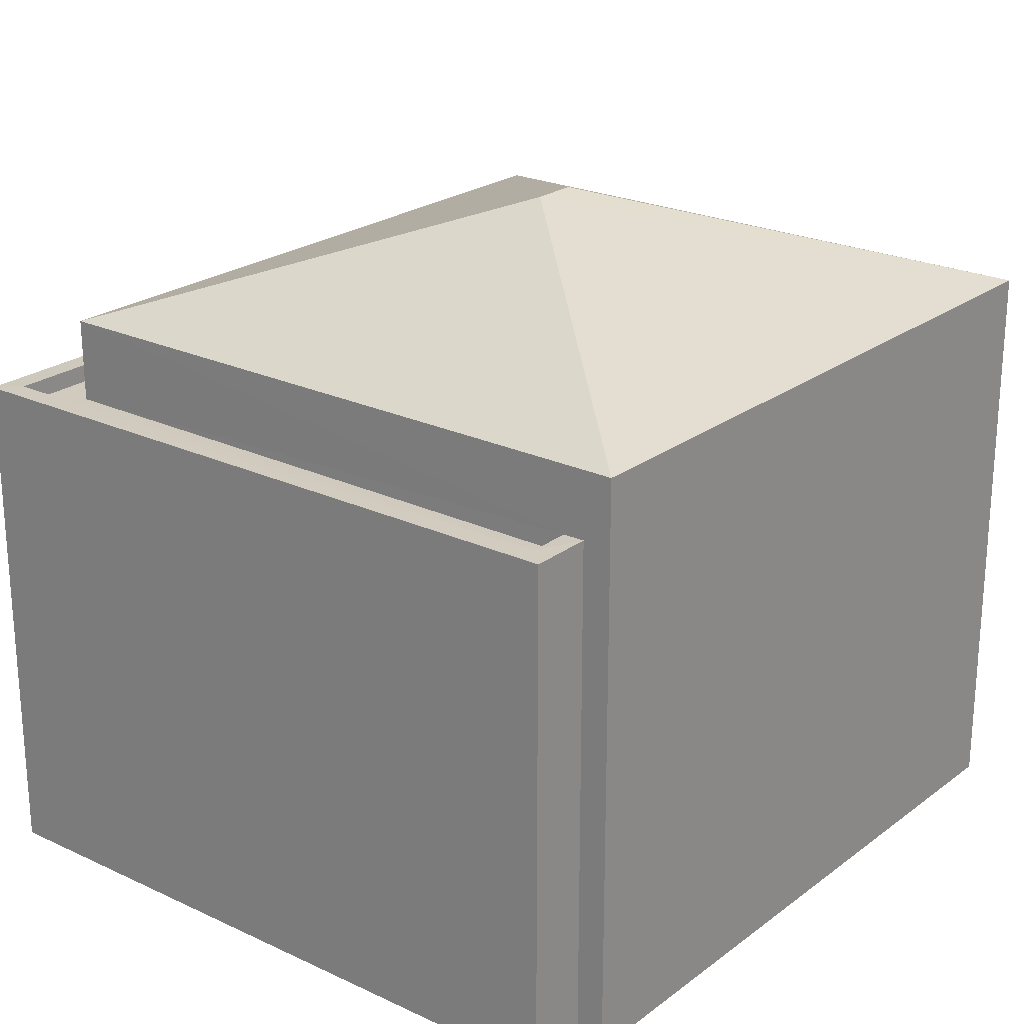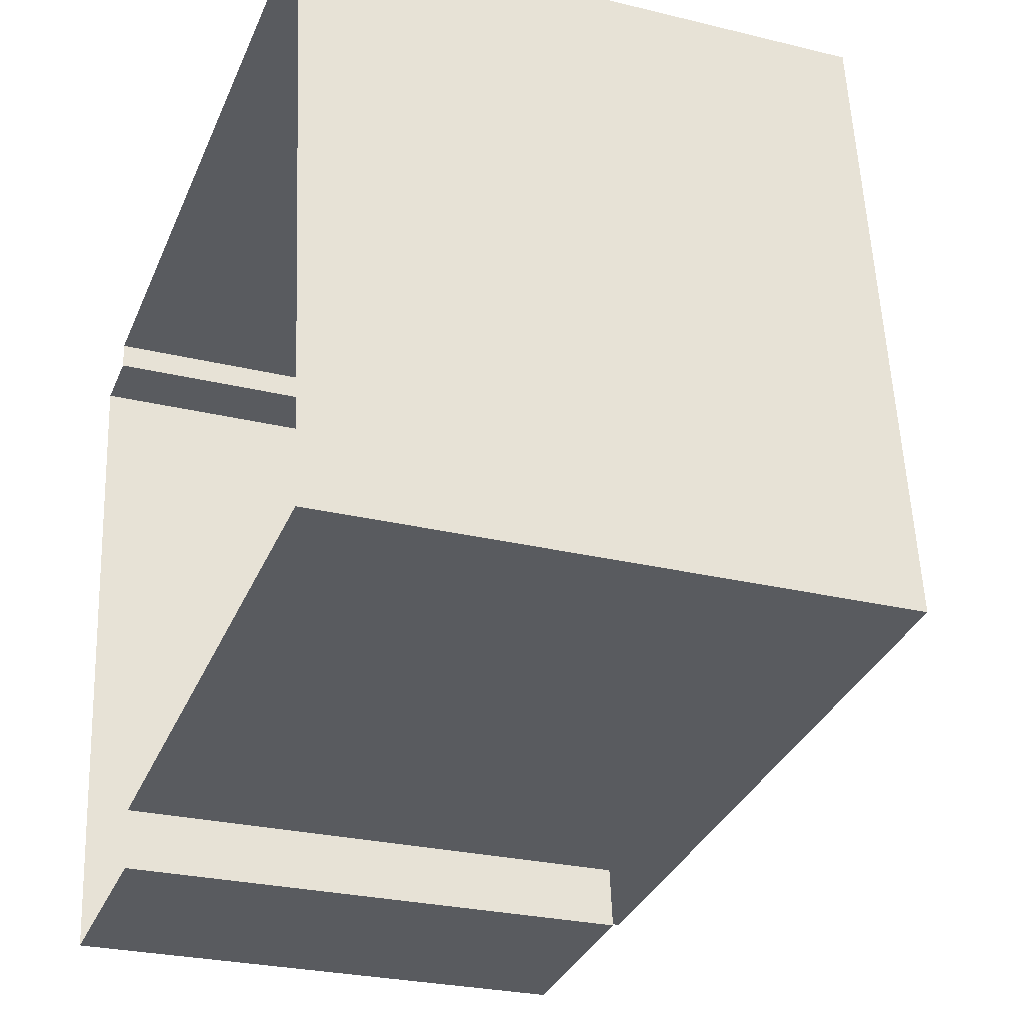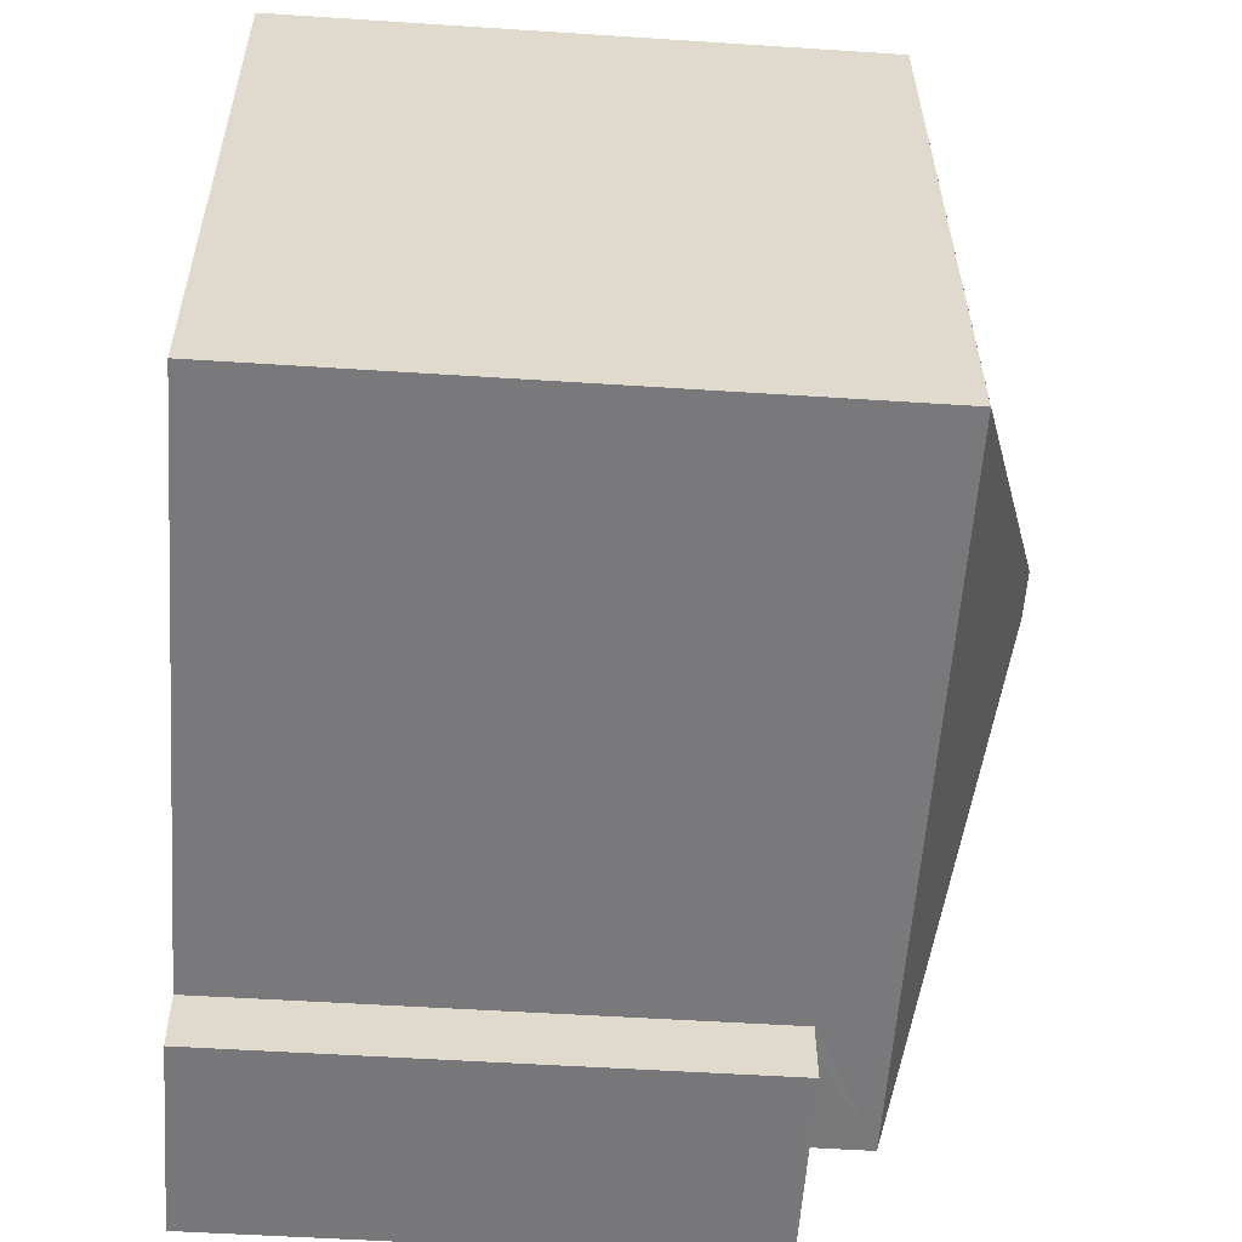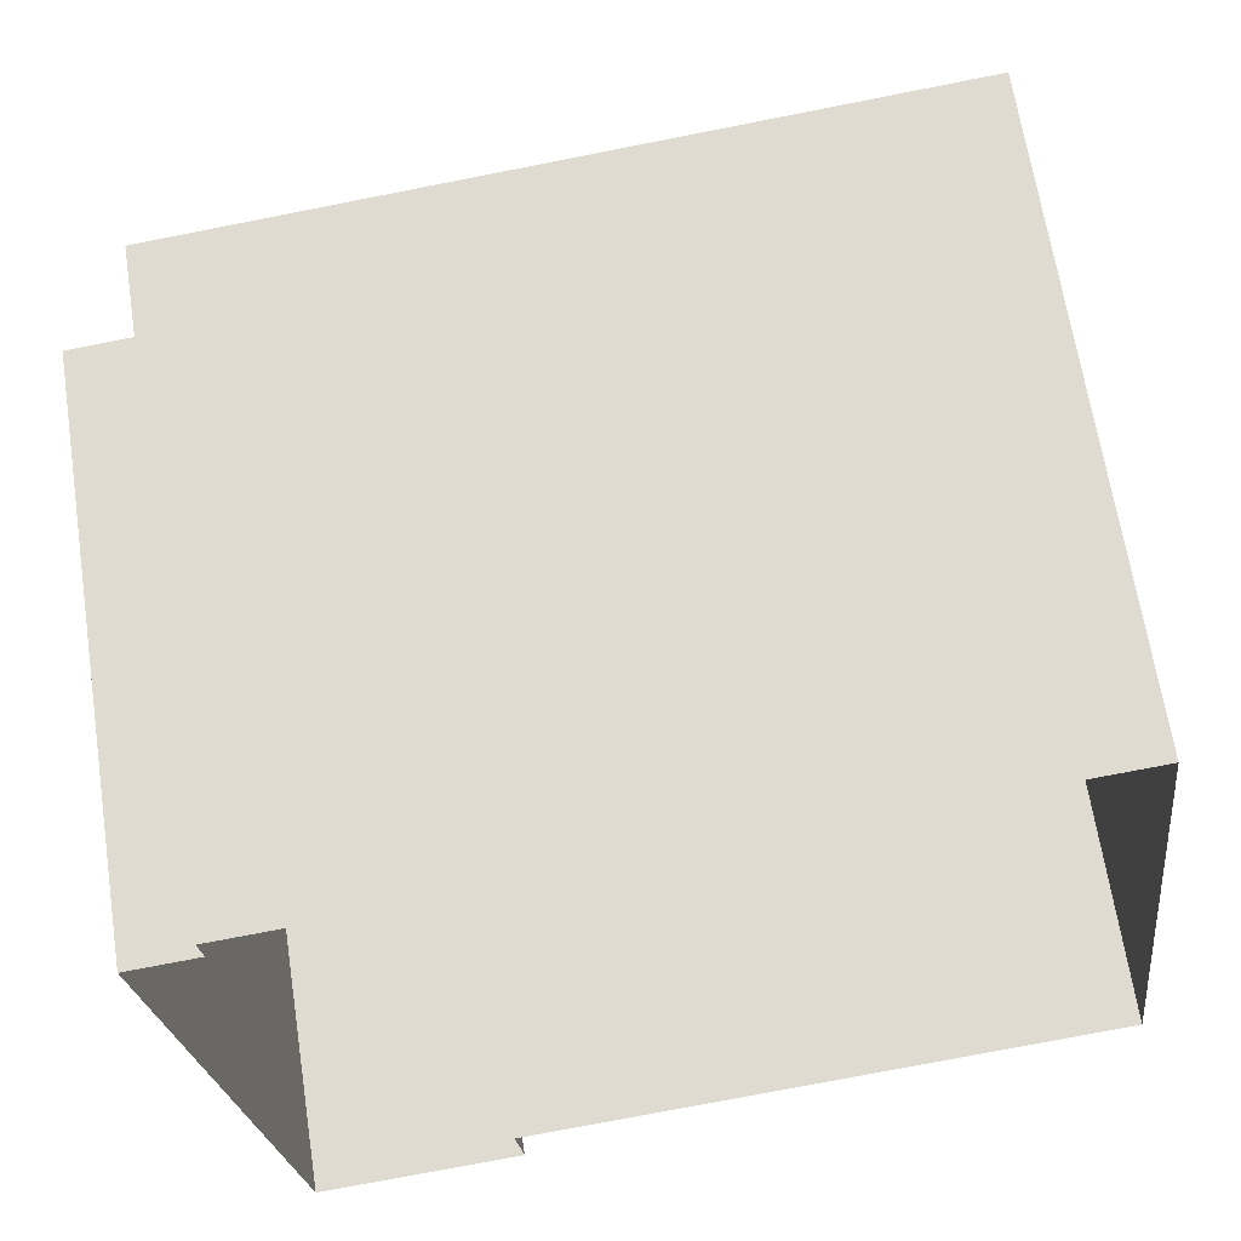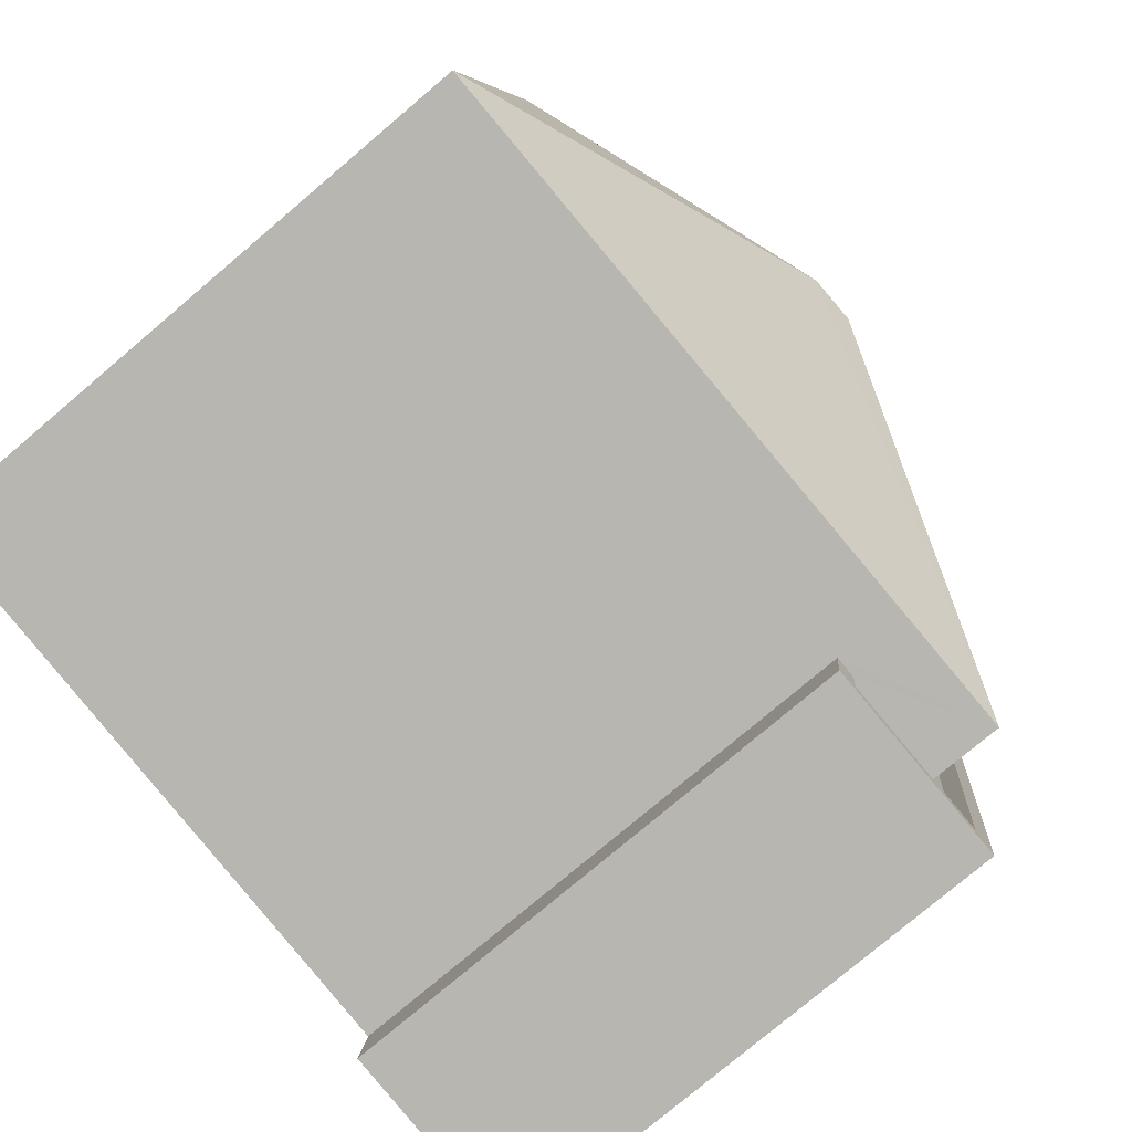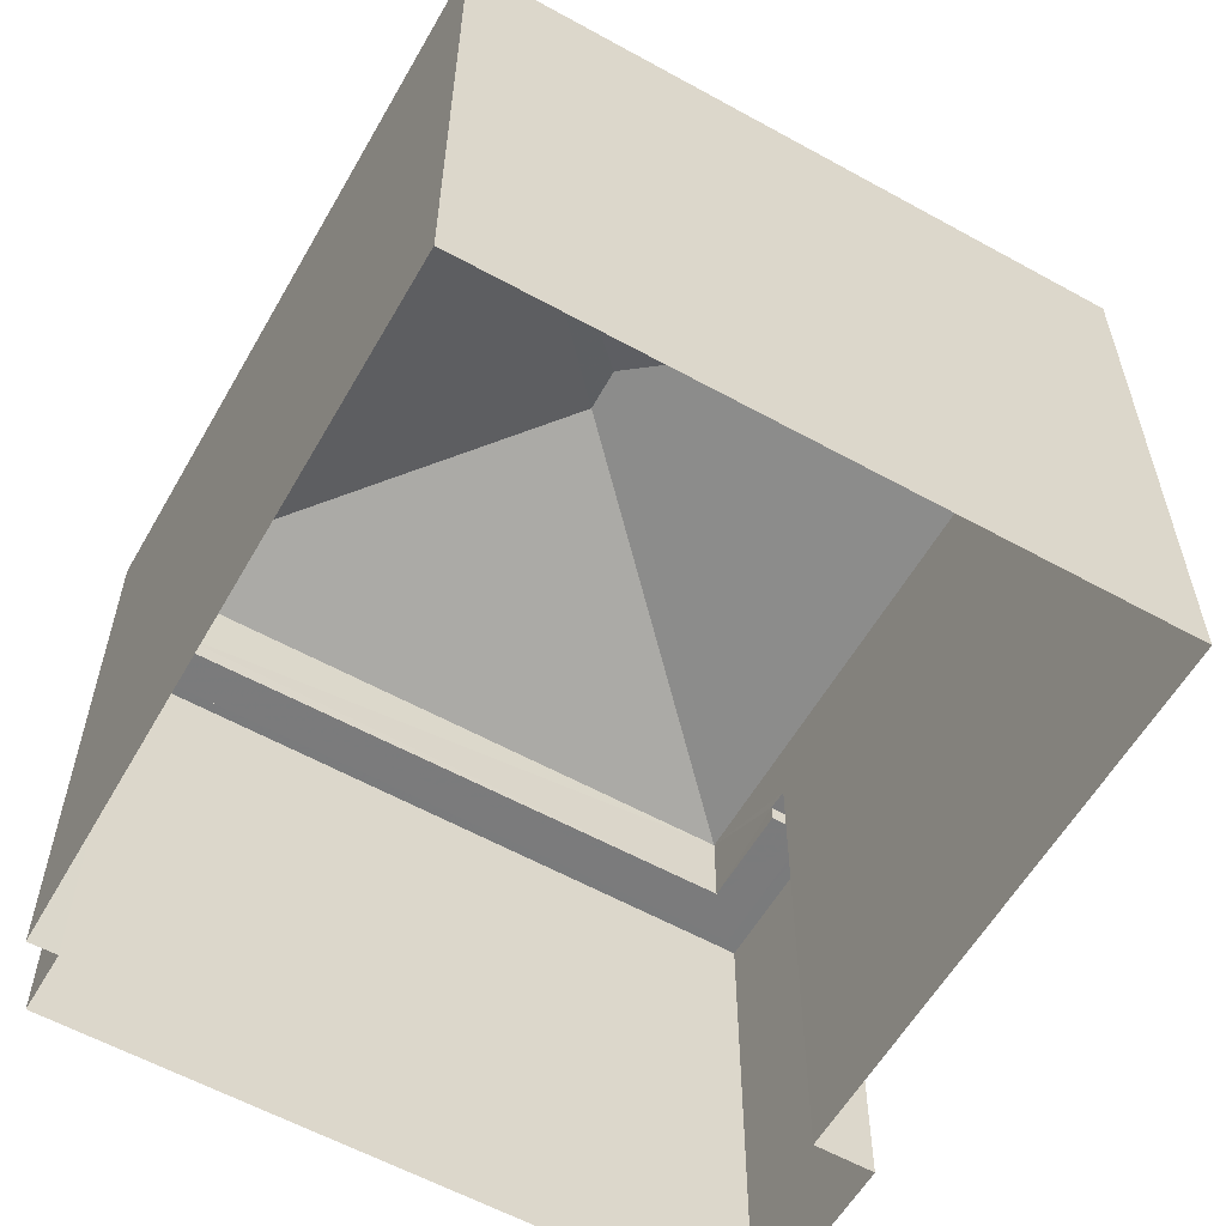
<metadata>
{"format":"obj","ext":"obj","renderer":"f3d","projection":"perspective","resolution":1024,"background":"white","views":[{"elev":23.1,"azim":121.9,"up":"+Z"},{"elev":-26.6,"azim":-111.0,"up":"+Y"},{"elev":-51.0,"azim":-94.1,"up":"+Y"},{"elev":65.5,"azim":171.3,"up":"+Y"},{"elev":-77.4,"azim":-49.7,"up":"+Y"},{"elev":-58.4,"azim":-126.5,"up":"+Z"}]}
</metadata>
<code>
v -8.937e+04 -9.882e+04 7.627
v -8.937e+04 -9.882e+04 7.627
v -8.938e+04 -9.882e+04 7.628
v -8.938e+04 -9.883e+04 7.628
v -8.937e+04 -9.883e+04 7.627
v -8.937e+04 -9.882e+04 7.627
v -8.937e+04 -9.883e+04 7.627
v -8.937e+04 -9.883e+04 7.627
v -8.937e+04 -9.883e+04 17.43
v -8.937e+04 -9.883e+04 17.43
v -8.937e+04 -9.883e+04 15.81
v -8.937e+04 -9.882e+04 15.81
v -8.938e+04 -9.882e+04 15.81
v -8.938e+04 -9.883e+04 15.81
v -8.937e+04 -9.882e+04 14.63
v -8.937e+04 -9.883e+04 14.63
v -8.937e+04 -9.883e+04 14.63
v -8.937e+04 -9.883e+04 14.63
v -8.937e+04 -9.882e+04 14.63
v -8.937e+04 -9.883e+04 14.63
v -8.937e+04 -9.883e+04 14.88
v -8.937e+04 -9.883e+04 14.88
v -8.937e+04 -9.883e+04 14.88
v -8.937e+04 -9.882e+04 14.88
v -8.937e+04 -9.882e+04 14.88
v -8.937e+04 -9.882e+04 14.88
v -8.937e+04 -9.882e+04 14.88
v -8.937e+04 -9.883e+04 14.88
v -8.937e+04 -9.883e+04 14.88
v -8.937e+04 -9.883e+04 14.88
f 1 2 3
f 4 3 5
f 5 2 6
f 5 6 7
f 8 5 7
f 3 2 5
f 9 10 11
f 9 11 12
f 10 9 13
f 13 9 12
f 10 13 14
f 15 16 17
f 17 16 18
f 15 19 16
f 18 16 20
f 21 22 23
f 24 25 26
f 27 25 24
f 22 28 29
f 30 21 23
f 28 27 24
f 24 29 28
f 22 29 23
f 11 10 14
f 26 11 16
f 11 26 12
f 12 25 1
f 16 19 26
f 1 25 2
f 26 25 12
f 14 3 4
f 14 13 3
f 2 27 6
f 2 25 27
f 12 1 3
f 13 12 3
f 19 15 24
f 26 19 24
f 20 23 18
f 20 30 23
f 20 16 30
f 5 21 4
f 16 11 30
f 4 21 14
f 21 11 14
f 30 11 21
f 17 24 15
f 17 29 24
f 27 28 7
f 6 27 7
f 28 8 7
f 28 22 8
f 29 17 18
f 23 29 18
f 21 8 22
f 21 5 8

</code>
